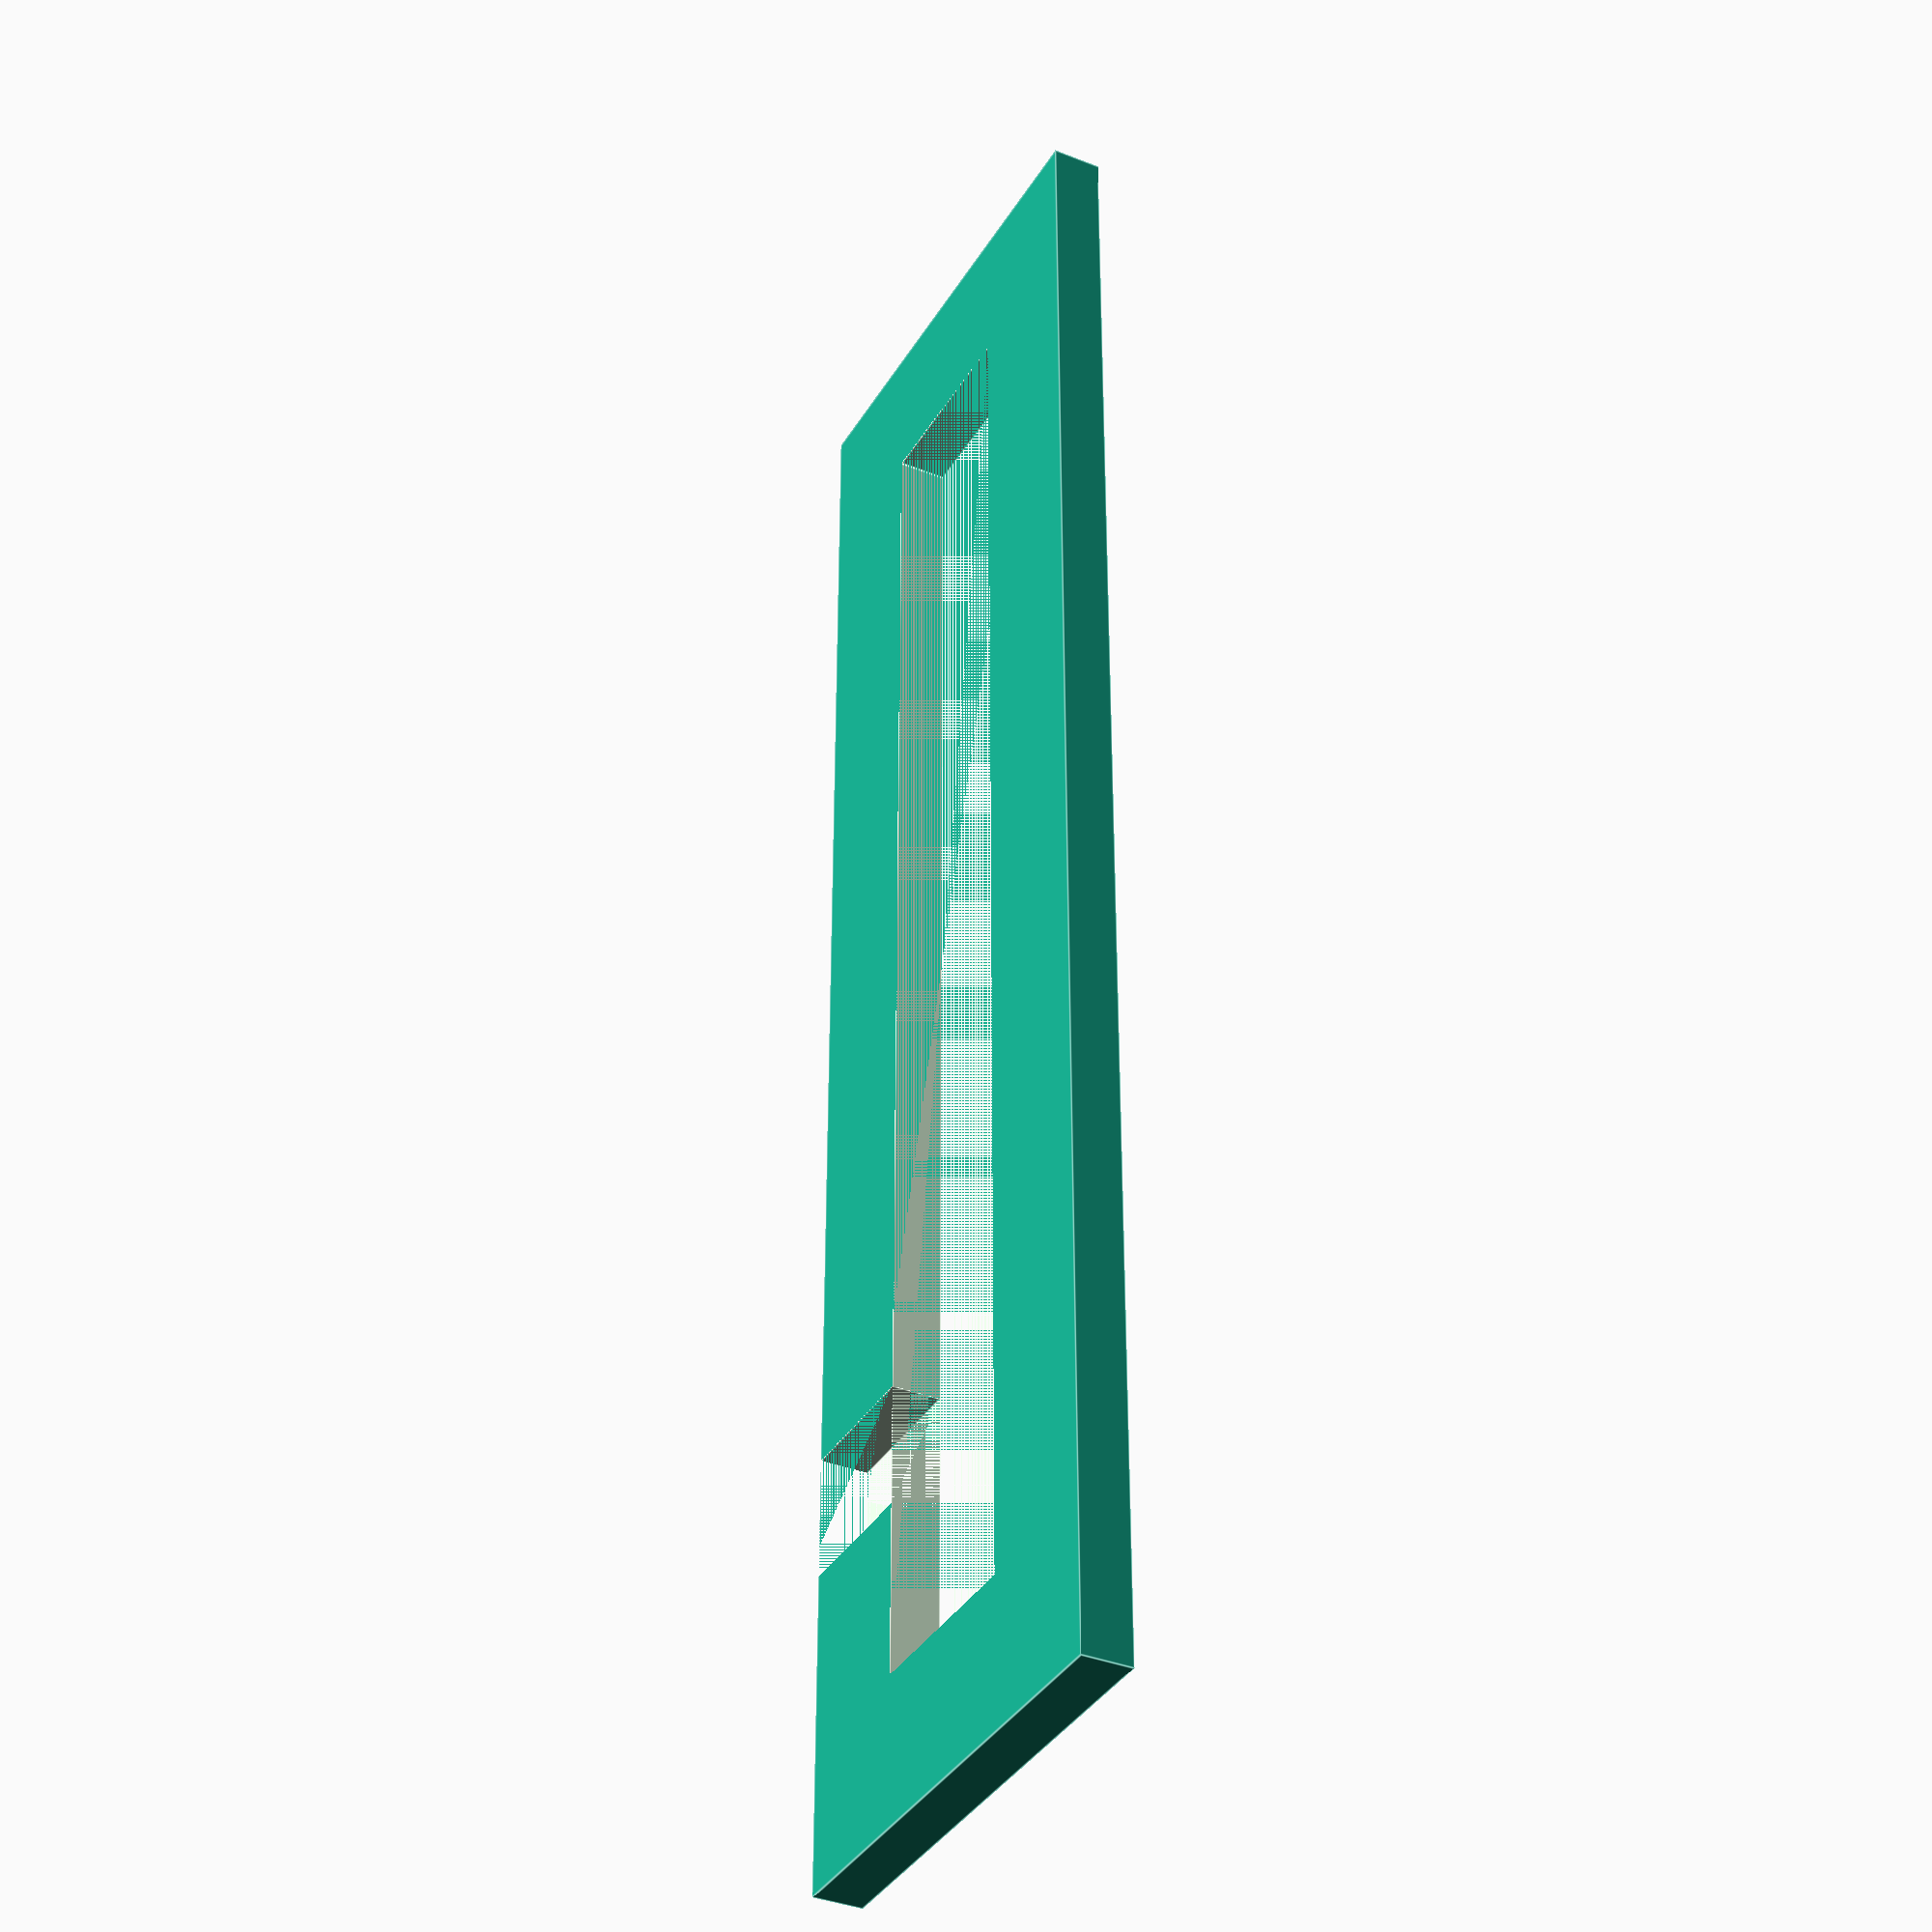
<openscad>
width=70;
depth=20;
height=2.0;

cutout_width=58;
cutout_depth=8;

difference()
{
  cube( [width, depth, height] ); 
  
  // Knock out middle strip for the LEDs
  //
  translate( [(width-cutout_width)/2, (depth-cutout_depth)/2, 0] )
  {
    cube( [cutout_width, cutout_depth, height] );
  }

  // Knock out gap for the header connector. Caliper measurements.
  //
  translate( [13, ((depth-cutout_depth)/2)+cutout_depth, 0] )
  {
    cube( [5, 8, height] );
  }
  
}

</openscad>
<views>
elev=216.7 azim=89.9 roll=117.4 proj=p view=edges
</views>
